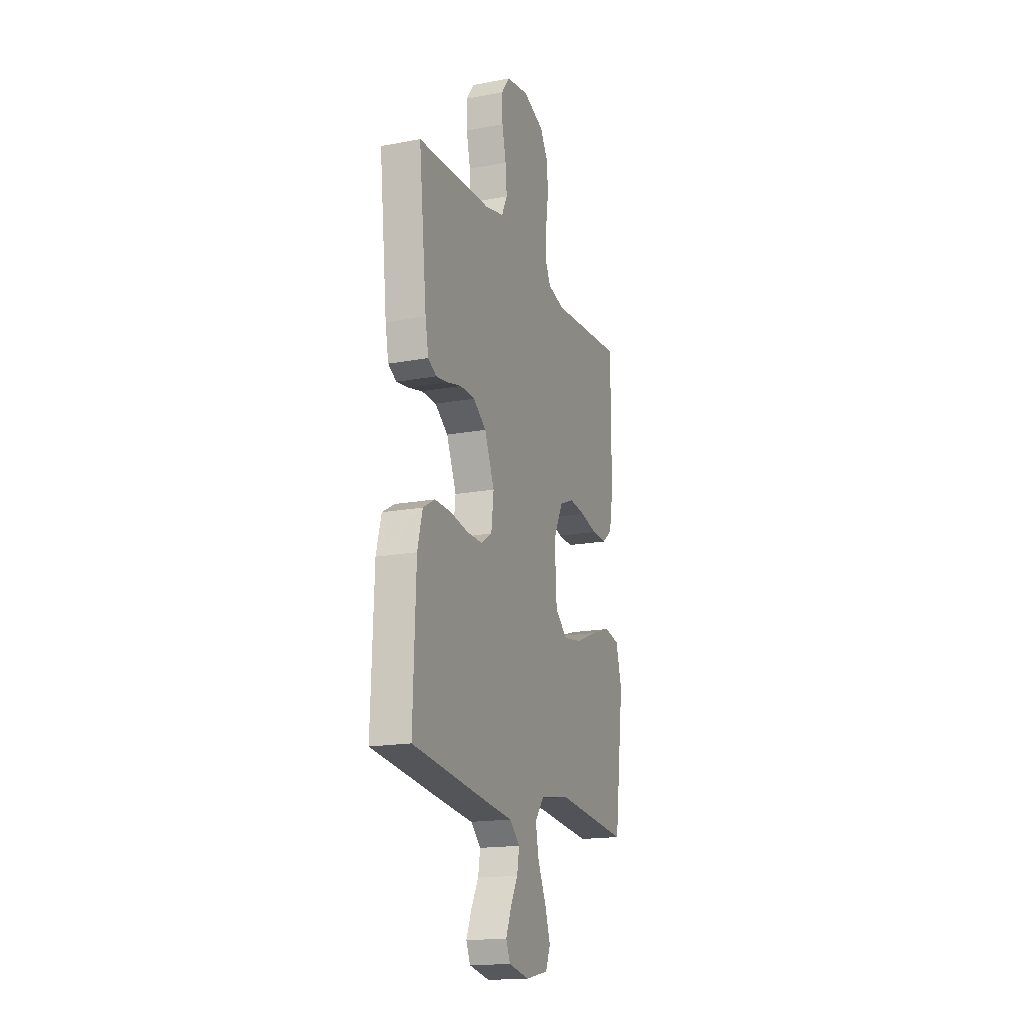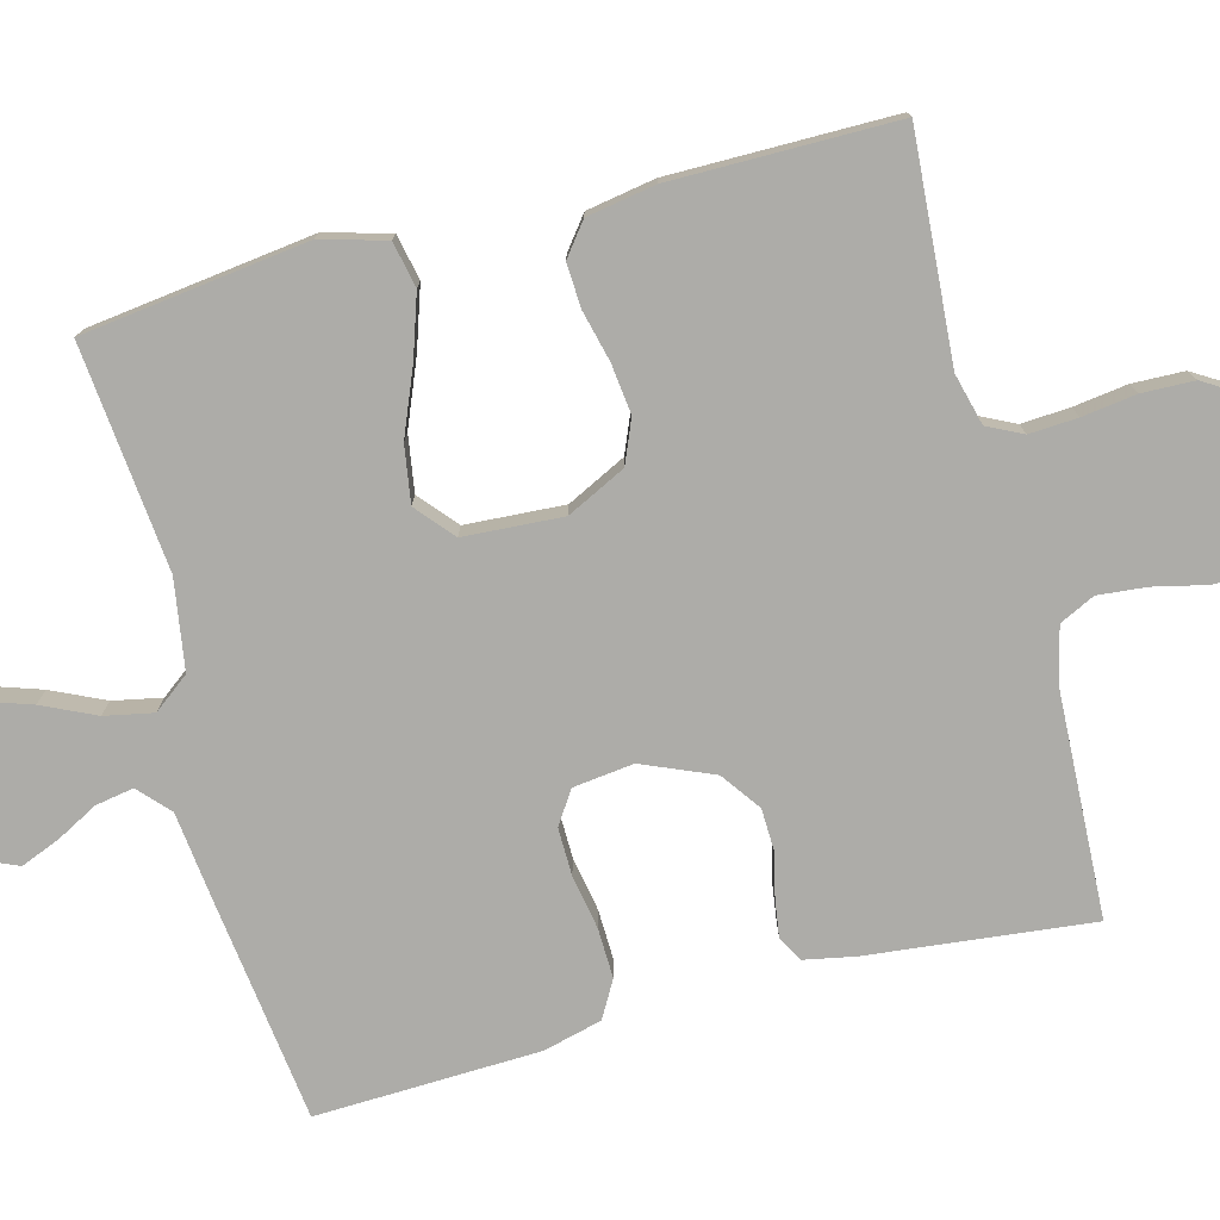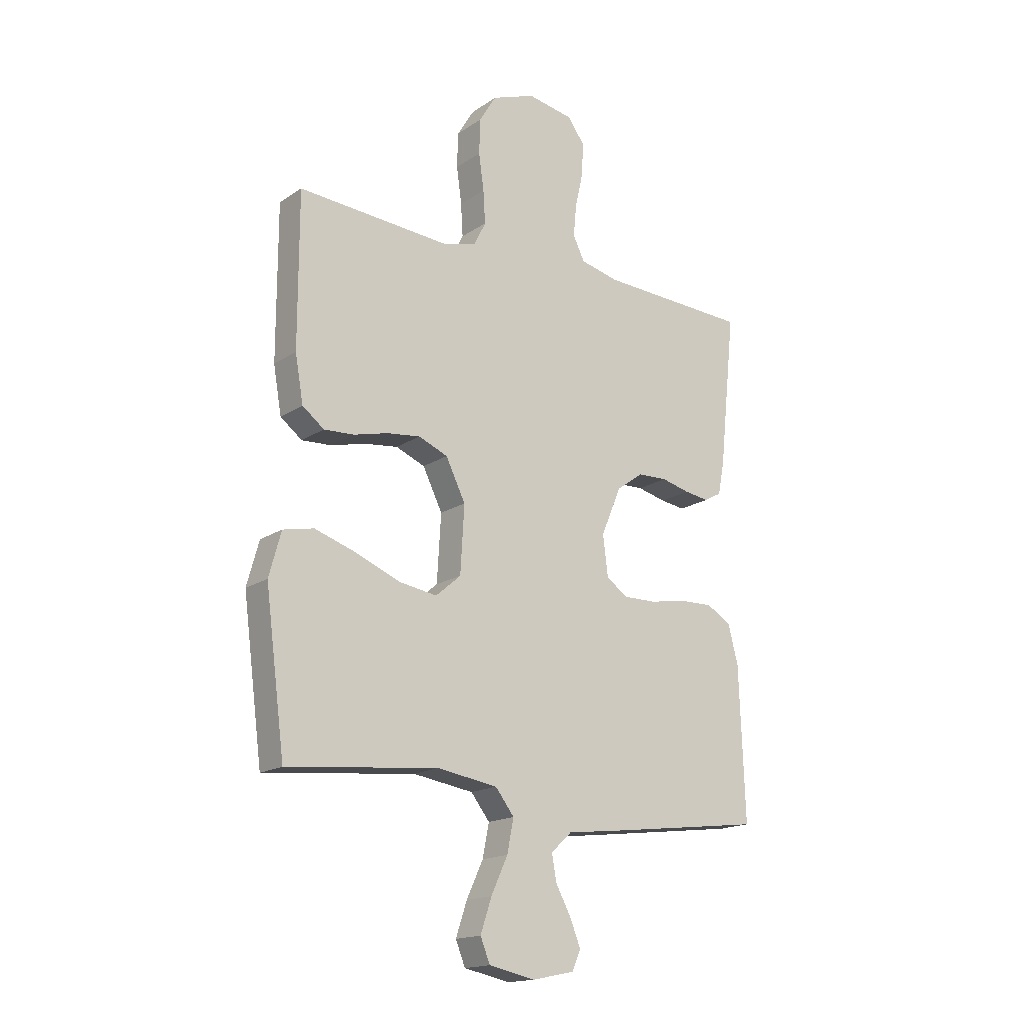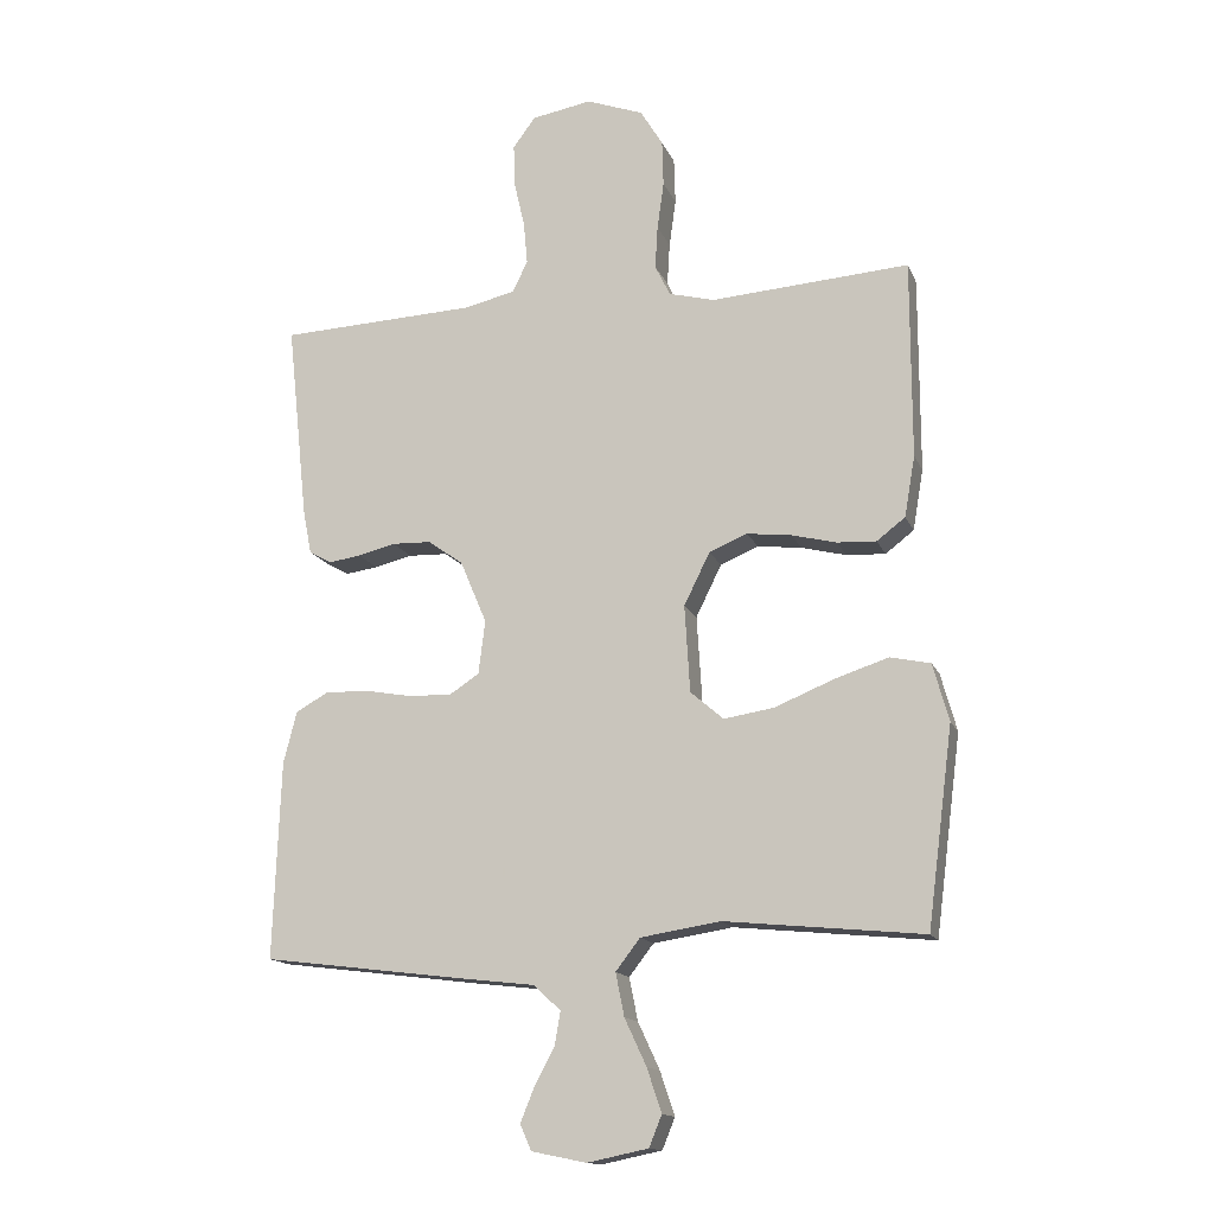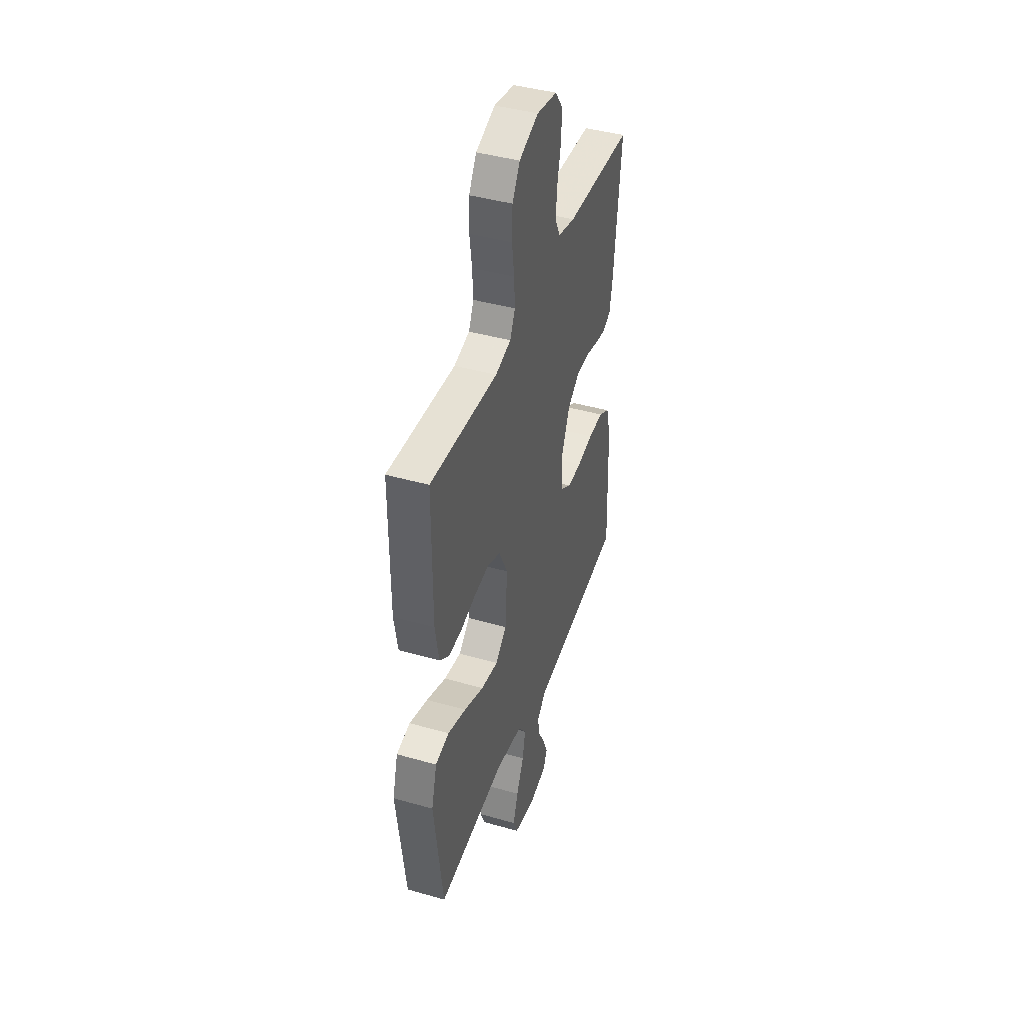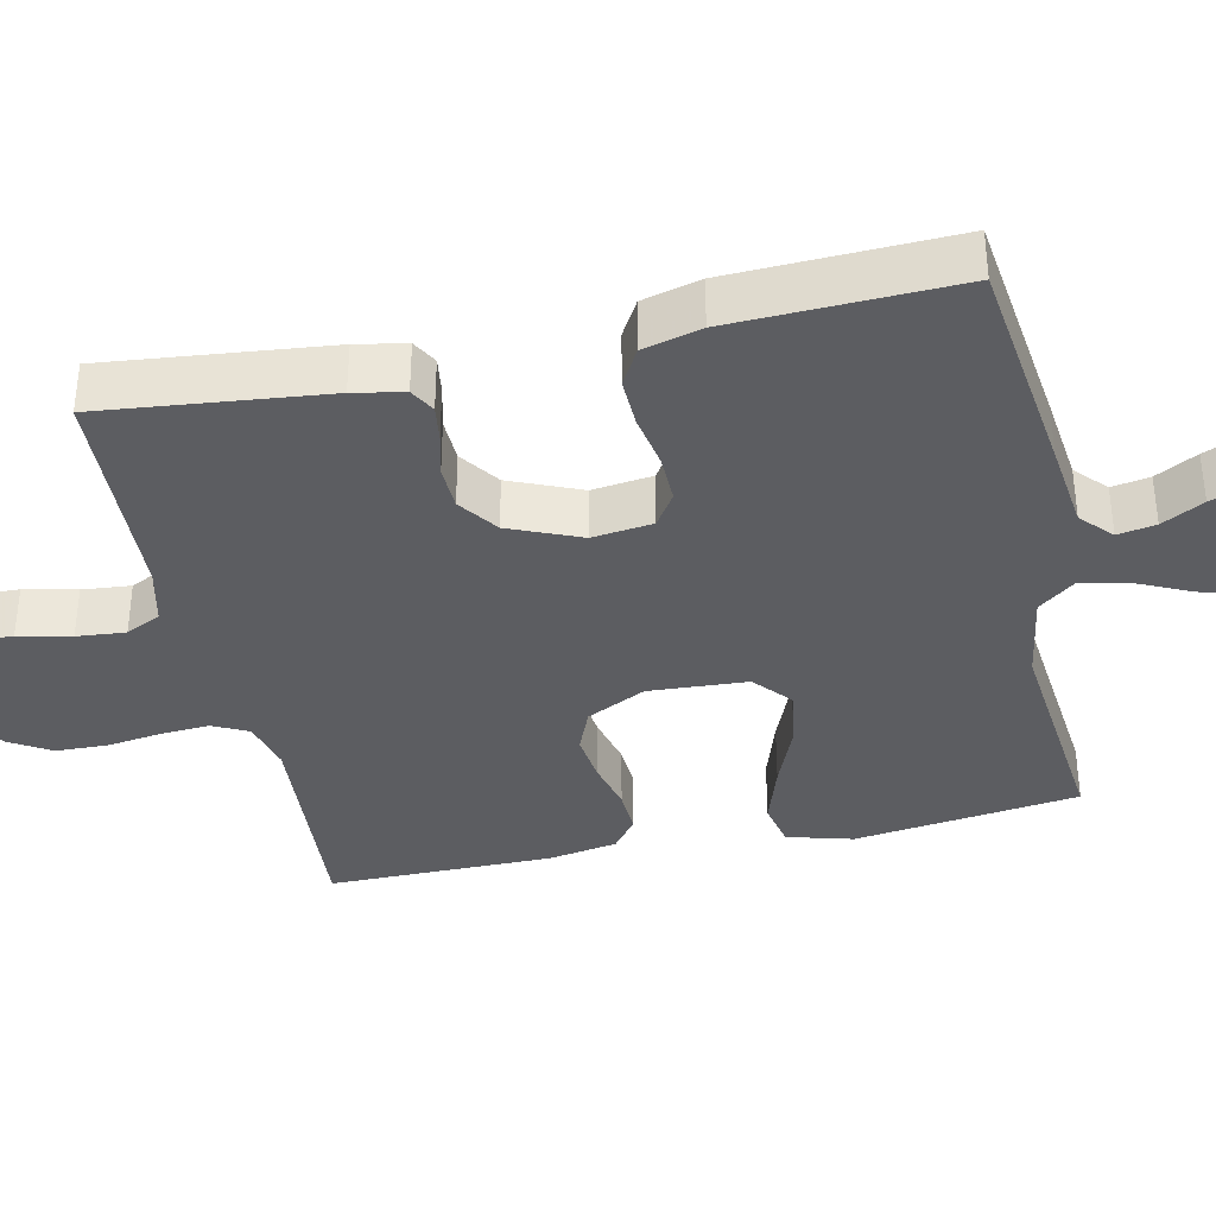
<metadata>
{"format":"obj","ext":"obj","renderer":"f3d","projection":"perspective","resolution":1024,"background":"white","views":[{"elev":-17.3,"azim":110.6,"up":"+Z"},{"elev":-76.6,"azim":-75.3,"up":"+Y"},{"elev":-17.0,"azim":-37.2,"up":"+Z"},{"elev":-14.8,"azim":-163.1,"up":"+Z"},{"elev":42.6,"azim":-71.2,"up":"+Z"},{"elev":-36.6,"azim":102.3,"up":"+Y"}]}
</metadata>
<code>
v 0.5 0.07 -0.5
v 0.2 0.07 -0.538
v 0.081 0.07 -0.552
v 0.04 0.07 -0.59
v 0.049 0.07 -0.641
v 0.079 0.07 -0.697
v 0.1 0.07 -0.749
v 0.083 0.07 -0.788
v 0 0.07 -0.805
v -0.092 0.07 -0.786
v -0.111 0.07 -0.739
v -0.089 0.07 -0.673
v -0.056 0.07 -0.602
v -0.043 0.07 -0.537
v -0.08 0.07 -0.489
v -0.2 0.07 -0.47
v -0.5 0.07 -0.5
v -0.539 0.07 -0.2
v -0.515 0.07 -0.113
v -0.454 0.07 -0.1
v -0.372 0.07 -0.127
v -0.284 0.07 -0.163
v -0.208 0.07 -0.175
v -0.158 0.07 -0.132
v -0.15 0.07 0
v -0.189 0.07 0.079
v -0.247 0.07 0.103
v -0.314 0.07 0.095
v -0.382 0.07 0.078
v -0.441 0.07 0.075
v -0.484 0.07 0.108
v -0.5 0.07 0.2
v -0.5 0.07 0.5
v -0.2 0.07 0.479
v -0.131 0.07 0.497
v -0.108 0.07 0.544
v -0.112 0.07 0.609
v -0.122 0.07 0.681
v -0.12 0.07 0.751
v -0.086 0.07 0.807
v 0 0.07 0.839
v 0.091 0.07 0.823
v 0.125 0.07 0.777
v 0.123 0.07 0.713
v 0.107 0.07 0.643
v 0.101 0.07 0.578
v 0.124 0.07 0.531
v 0.2 0.07 0.513
v 0.5 0.07 0.5
v 0.468 0.07 0.2
v 0.455 0.07 0.133
v 0.421 0.07 0.114
v 0.372 0.07 0.121
v 0.315 0.07 0.135
v 0.256 0.07 0.133
v 0.203 0.07 0.095
v 0.163 0.07 0
v 0.173 0.07 -0.081
v 0.217 0.07 -0.11
v 0.281 0.07 -0.109
v 0.353 0.07 -0.096
v 0.42 0.07 -0.094
v 0.469 0.07 -0.122
v 0.489 0.07 -0.2
v 0.5 0 -0.5
v 0.2 0 -0.538
v 0.081 0 -0.552
v 0.04 0 -0.59
v 0.049 0 -0.641
v 0.079 0 -0.697
v 0.1 0 -0.749
v 0.083 0 -0.788
v 0 0 -0.805
v -0.092 0 -0.786
v -0.111 0 -0.739
v -0.089 0 -0.673
v -0.056 0 -0.602
v -0.043 0 -0.537
v -0.08 0 -0.489
v -0.2 0 -0.47
v -0.5 0 -0.5
v -0.539 0 -0.2
v -0.515 0 -0.113
v -0.454 0 -0.1
v -0.372 0 -0.127
v -0.284 0 -0.163
v -0.208 0 -0.175
v -0.158 0 -0.132
v -0.15 0 0
v -0.189 0 0.079
v -0.247 0 0.103
v -0.314 0 0.095
v -0.382 0 0.078
v -0.441 0 0.075
v -0.484 0 0.108
v -0.5 0 0.2
v -0.5 0 0.5
v -0.2 0 0.479
v -0.131 0 0.497
v -0.108 0 0.544
v -0.112 0 0.609
v -0.122 0 0.681
v -0.12 0 0.751
v -0.086 0 0.807
v 0 0 0.839
v 0.091 0 0.823
v 0.125 0 0.777
v 0.123 0 0.713
v 0.107 0 0.643
v 0.101 0 0.578
v 0.124 0 0.531
v 0.2 0 0.513
v 0.5 0 0.5
v 0.468 0 0.2
v 0.455 0 0.133
v 0.421 0 0.114
v 0.372 0 0.121
v 0.315 0 0.135
v 0.256 0 0.133
v 0.203 0 0.095
v 0.163 0 0
v 0.173 0 -0.081
v 0.217 0 -0.11
v 0.281 0 -0.109
v 0.353 0 -0.096
v 0.42 0 -0.094
v 0.469 0 -0.122
v 0.489 0 -0.2
f 60 61 62 63
f 59 60 63 64
f 51 52 53 54
f 49 50 51 54
f 48 49 54 55
f 47 48 55 56
f 42 43 44 45
f 42 45 46
f 41 42 46
f 40 41 46
f 37 38 39 40
f 36 37 40 46
f 35 36 46 47
f 31 32 33 34
f 28 29 30 31
f 27 28 31 34
f 26 27 34 35
f 19 20 21 22
f 17 18 19 22
f 16 17 22 23
f 15 16 23 24
f 10 11 12 13
f 10 13 14
f 9 10 14
f 8 9 14
f 5 6 7 8
f 5 8 14
f 4 5 14 15
f 64 1 2 3
f 59 64 3
f 58 59 3 4
f 57 58 4 15
f 25 26 35 47
f 25 47 56 57
f 15 24 25 57
f 127 126 125 124
f 128 127 124 123
f 118 117 116 115
f 118 115 114 113
f 119 118 113 112
f 120 119 112 111
f 109 108 107 106
f 110 109 106
f 110 106 105
f 110 105 104
f 104 103 102 101
f 110 104 101 100
f 111 110 100 99
f 98 97 96 95
f 95 94 93 92
f 98 95 92 91
f 99 98 91 90
f 86 85 84 83
f 86 83 82 81
f 87 86 81 80
f 88 87 80 79
f 77 76 75 74
f 78 77 74
f 78 74 73
f 78 73 72
f 72 71 70 69
f 78 72 69
f 79 78 69 68
f 67 66 65 128
f 67 128 123
f 68 67 123 122
f 79 68 122 121
f 111 99 90 89
f 121 120 111 89
f 121 89 88 79
f 1 65 66 2
f 2 66 67 3
f 3 67 68 4
f 4 68 69 5
f 5 69 70 6
f 6 70 71 7
f 7 71 72 8
f 8 72 73 9
f 9 73 74 10
f 10 74 75 11
f 11 75 76 12
f 12 76 77 13
f 13 77 78 14
f 14 78 79 15
f 15 79 80 16
f 16 80 81 17
f 17 81 82 18
f 18 82 83 19
f 19 83 84 20
f 20 84 85 21
f 21 85 86 22
f 22 86 87 23
f 23 87 88 24
f 24 88 89 25
f 25 89 90 26
f 26 90 91 27
f 27 91 92 28
f 28 92 93 29
f 29 93 94 30
f 30 94 95 31
f 31 95 96 32
f 32 96 97 33
f 33 97 98 34
f 34 98 99 35
f 35 99 100 36
f 36 100 101 37
f 37 101 102 38
f 38 102 103 39
f 39 103 104 40
f 40 104 105 41
f 41 105 106 42
f 42 106 107 43
f 43 107 108 44
f 44 108 109 45
f 45 109 110 46
f 46 110 111 47
f 47 111 112 48
f 48 112 113 49
f 49 113 114 50
f 50 114 115 51
f 51 115 116 52
f 52 116 117 53
f 53 117 118 54
f 54 118 119 55
f 55 119 120 56
f 56 120 121 57
f 57 121 122 58
f 58 122 123 59
f 59 123 124 60
f 60 124 125 61
f 61 125 126 62
f 62 126 127 63
f 63 127 128 64
f 64 128 65 1

</code>
